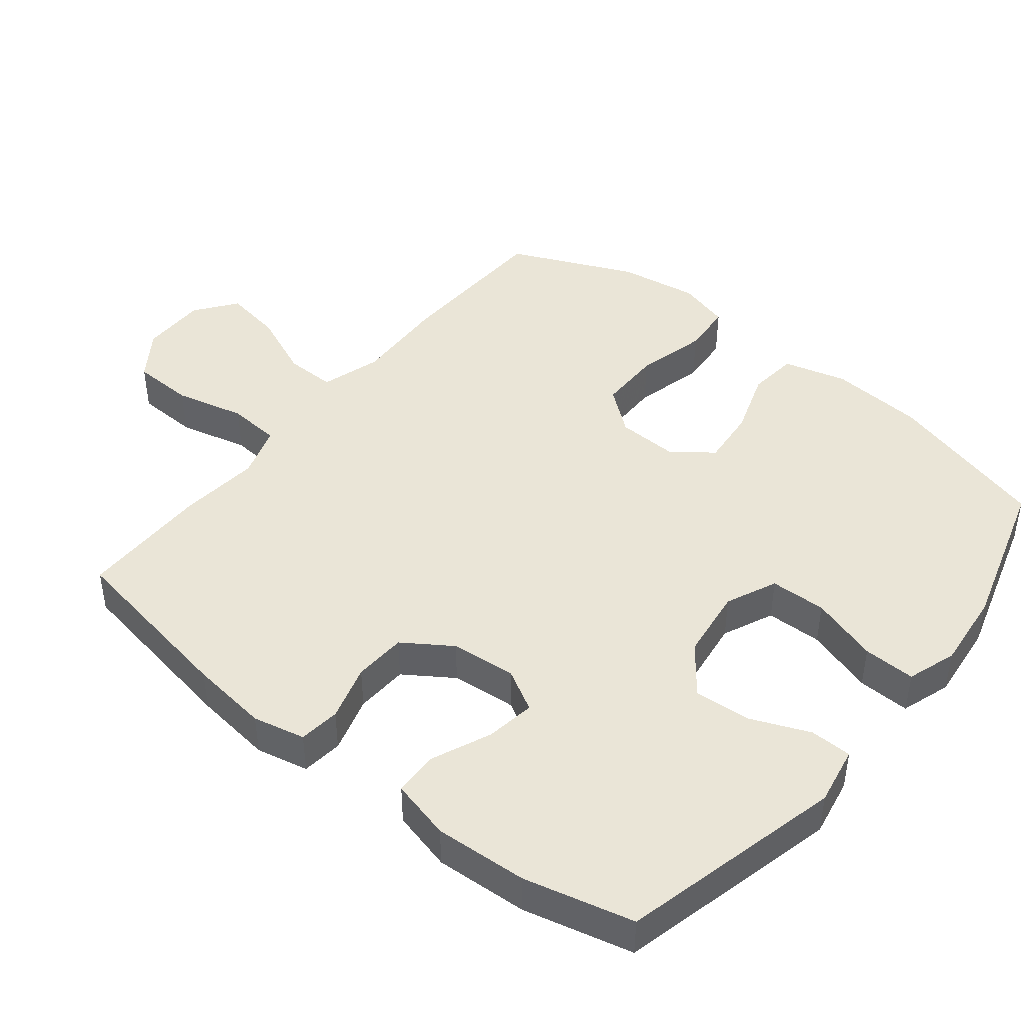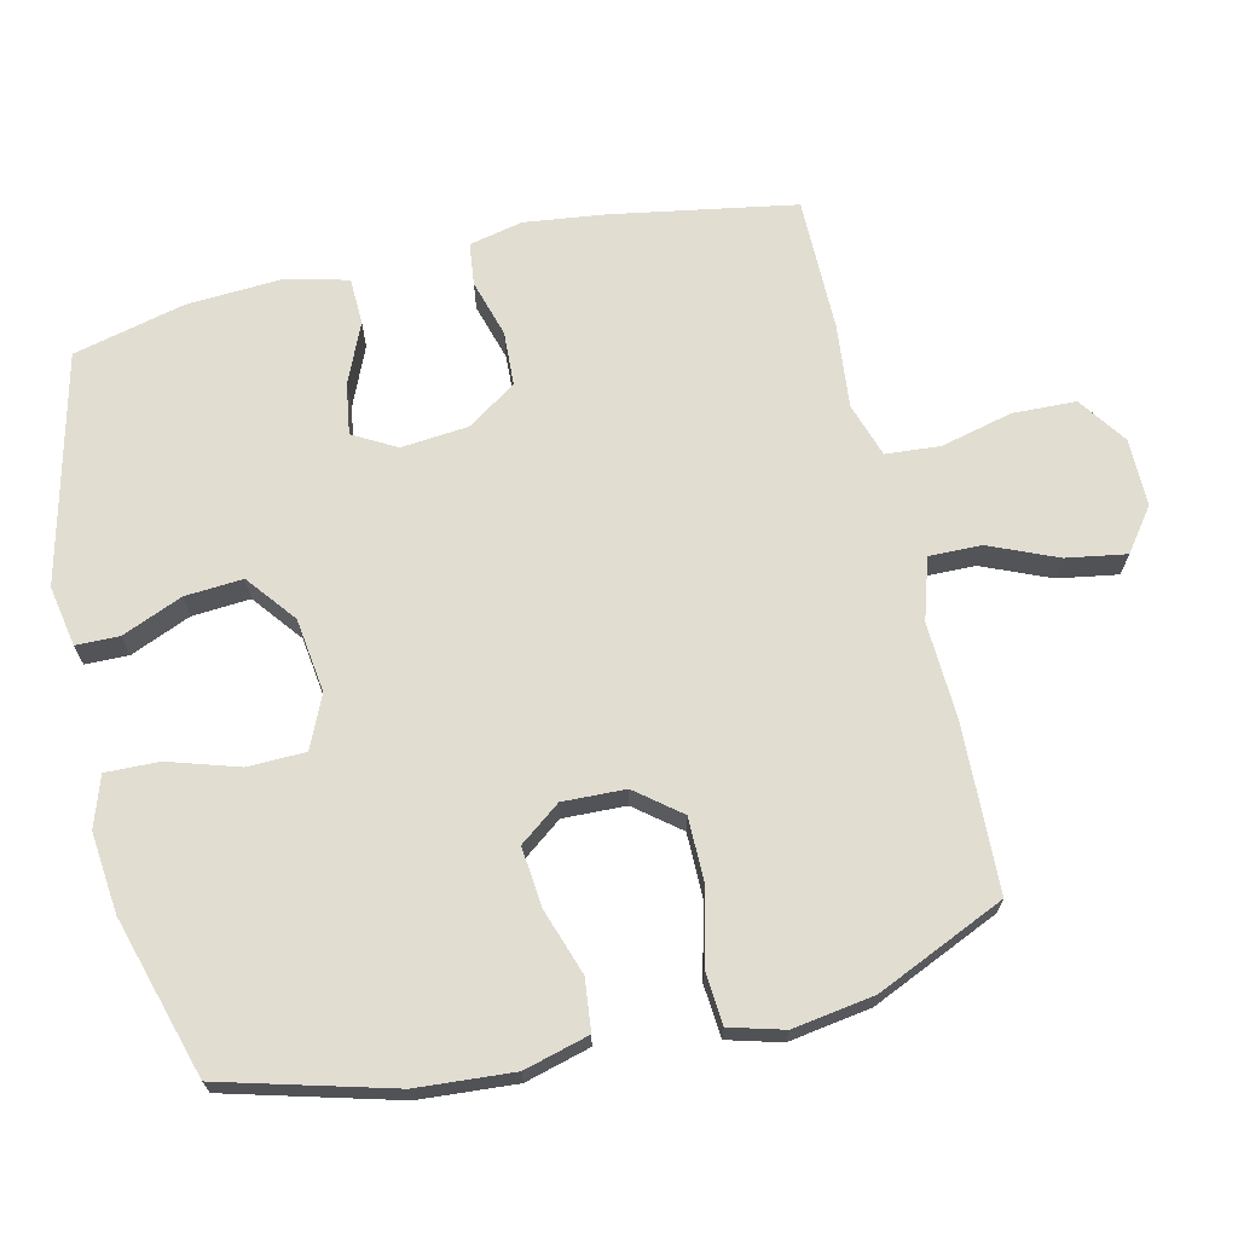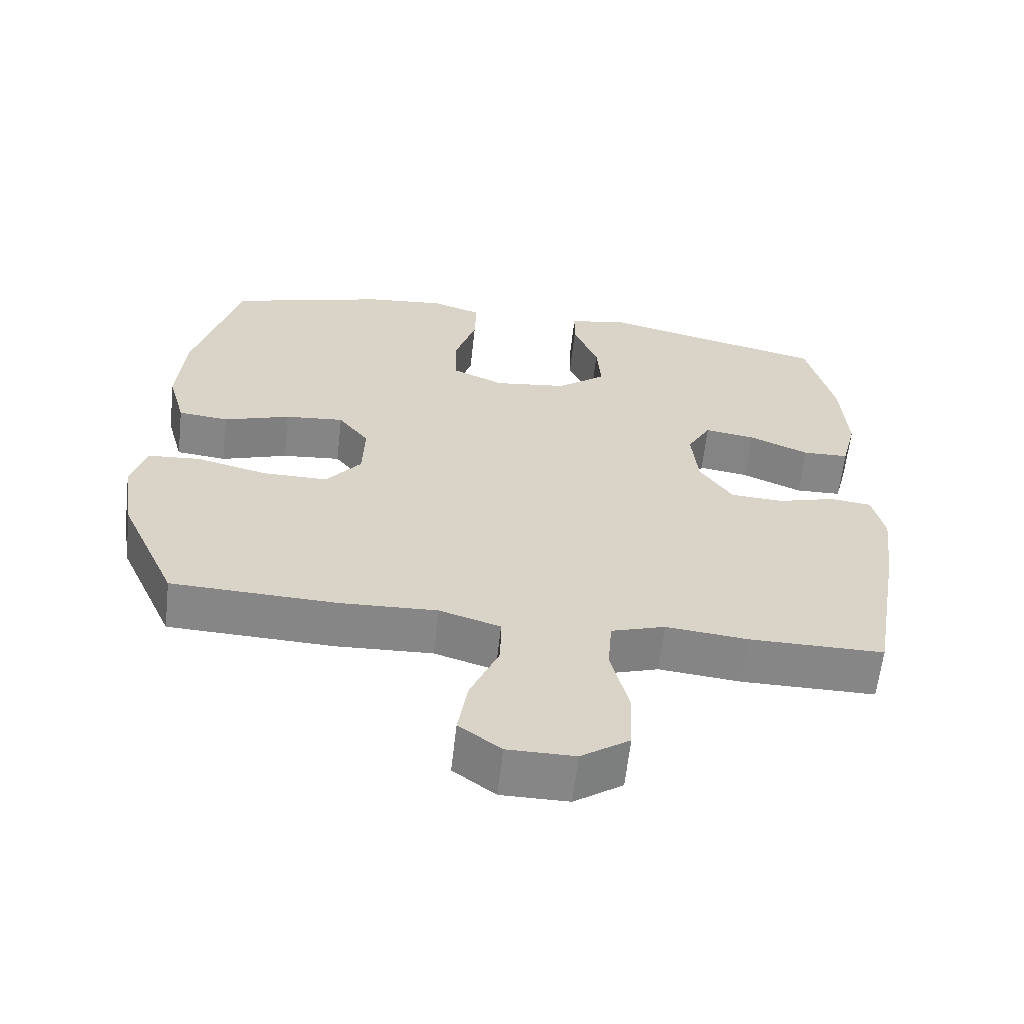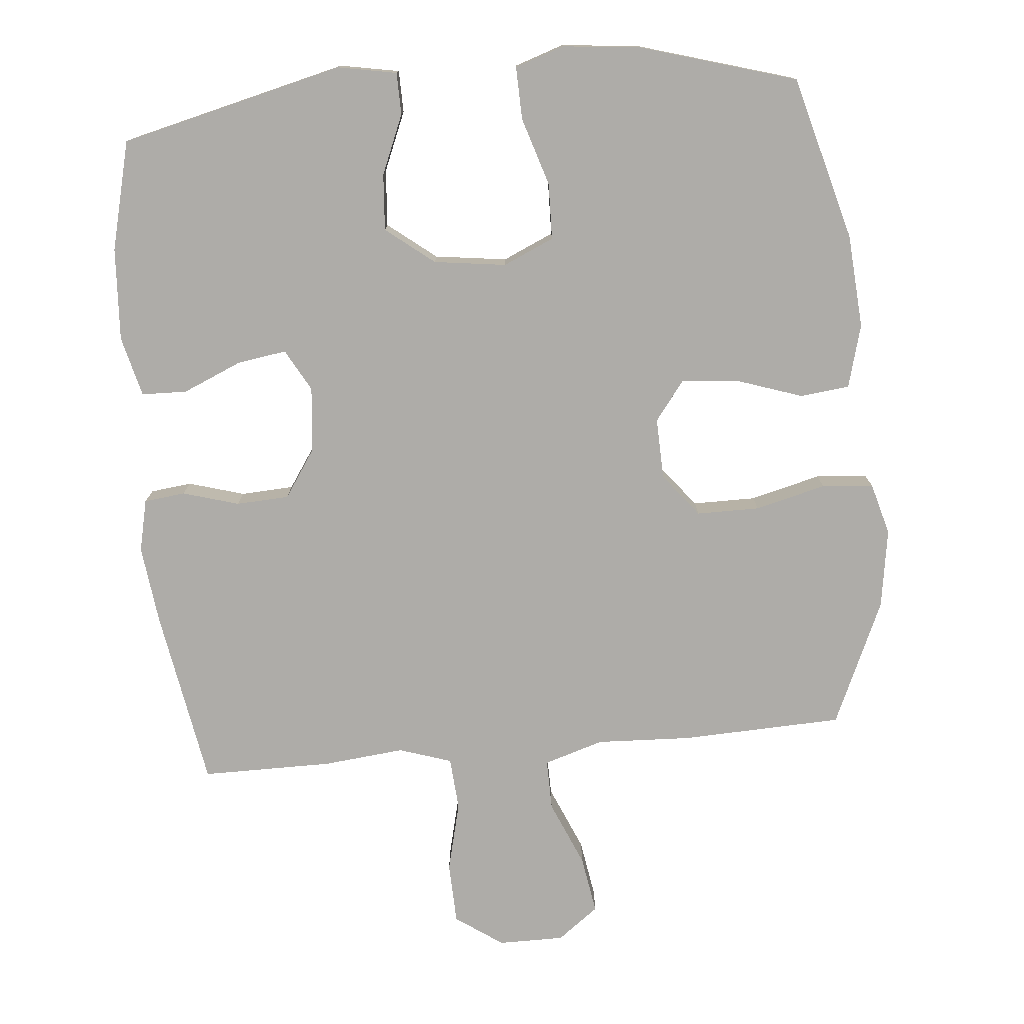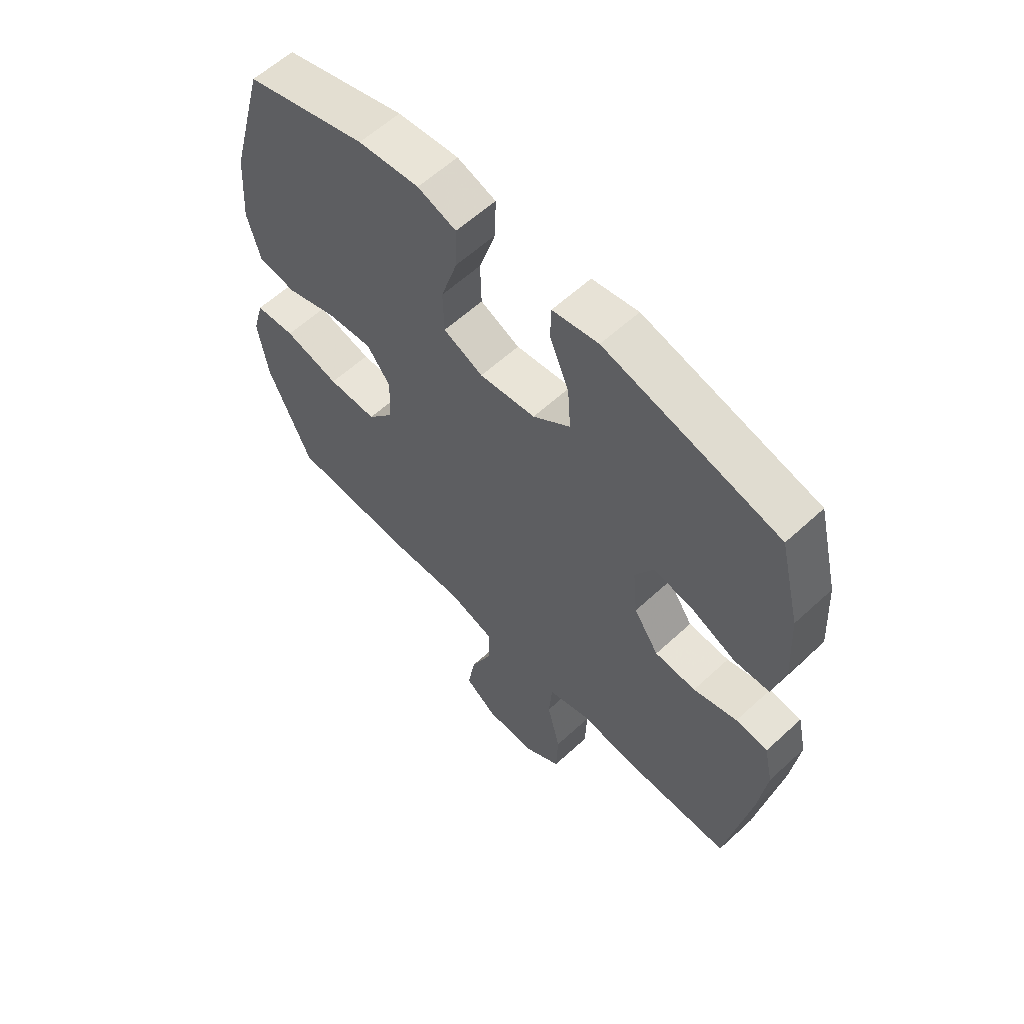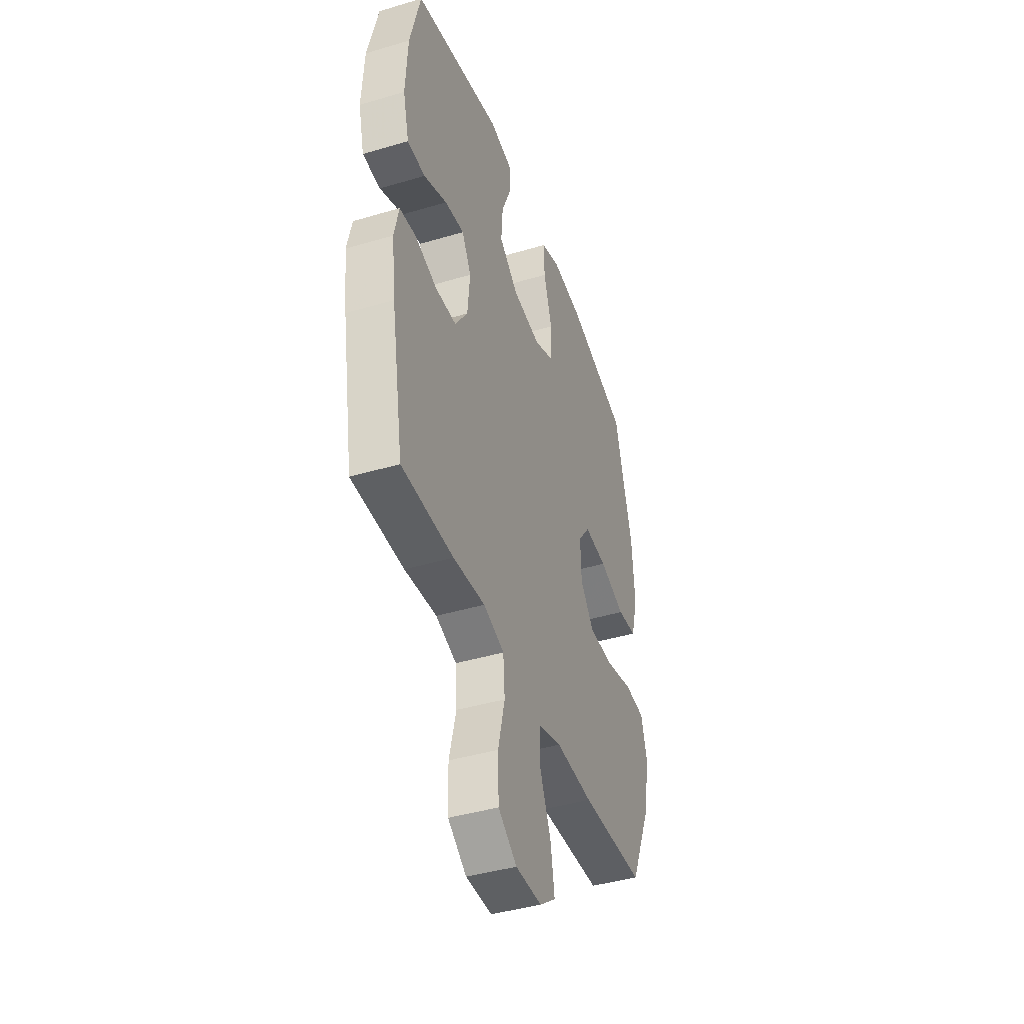
<metadata>
{"format":"obj","ext":"obj","renderer":"f3d","projection":"perspective","resolution":1024,"background":"white","views":[{"elev":44.4,"azim":-51.2,"up":"+Y"},{"elev":68.7,"azim":76.9,"up":"+Y"},{"elev":-62.0,"azim":173.6,"up":"+Z"},{"elev":-76.8,"azim":5.2,"up":"+Y"},{"elev":60.1,"azim":-133.3,"up":"+Z"},{"elev":-42.3,"azim":-70.4,"up":"+Z"}]}
</metadata>
<code>
v 0.5 0.07 -0.5
v 0.264 0.07 -0.509
v 0.126 0.07 -0.503
v 0.039 0.07 -0.53
v 0.04 0.07 -0.604
v 0.081 0.07 -0.7
v 0.095 0.07 -0.785
v 0.035 0.07 -0.83
v -0.061 0.07 -0.83
v -0.13 0.07 -0.782
v -0.133 0.07 -0.692
v -0.108 0.07 -0.59
v -0.114 0.07 -0.513
v -0.191 0.07 -0.488
v -0.309 0.07 -0.5
v -0.5 0.07 -0.5
v -0.545 0.07 -0.24
v -0.559 0.07 -0.125
v -0.542 0.07 -0.049
v -0.482 0.07 -0.042
v -0.4 0.07 -0.066
v -0.323 0.07 -0.062
v -0.276 0.07 0.008
v -0.267 0.07 0.103
v -0.301 0.07 0.164
v -0.373 0.07 0.153
v -0.459 0.07 0.116
v -0.525 0.07 0.118
v -0.547 0.07 0.206
v -0.539 0.07 0.341
v -0.5 0.07 0.5
v -0.175 0.07 0.579
v -0.089 0.07 0.563
v -0.088 0.07 0.502
v -0.124 0.07 0.416
v -0.13 0.07 0.334
v -0.06 0.07 0.279
v 0.045 0.07 0.265
v 0.119 0.07 0.298
v 0.121 0.07 0.38
v 0.09 0.07 0.479
v 0.088 0.07 0.555
v 0.16 0.07 0.579
v 0.274 0.07 0.567
v 0.5 0.07 0.5
v 0.565 0.07 0.261
v 0.575 0.07 0.124
v 0.55 0.07 0.032
v 0.478 0.07 0.024
v 0.383 0.07 0.056
v 0.299 0.07 0.064
v 0.255 0.07 0.006
v 0.258 0.07 -0.083
v 0.308 0.07 -0.146
v 0.4 0.07 -0.146
v 0.503 0.07 -0.12
v 0.578 0.07 -0.126
v 0.599 0.07 -0.202
v 0.581 0.07 -0.318
v 0.5 0 -0.5
v 0.264 0 -0.509
v 0.126 0 -0.503
v 0.039 0 -0.53
v 0.04 0 -0.604
v 0.081 0 -0.7
v 0.095 0 -0.785
v 0.035 0 -0.83
v -0.061 0 -0.83
v -0.13 0 -0.782
v -0.133 0 -0.692
v -0.108 0 -0.59
v -0.114 0 -0.513
v -0.191 0 -0.488
v -0.309 0 -0.5
v -0.5 0 -0.5
v -0.545 0 -0.24
v -0.559 0 -0.125
v -0.542 0 -0.049
v -0.482 0 -0.042
v -0.4 0 -0.066
v -0.323 0 -0.062
v -0.276 0 0.008
v -0.267 0 0.103
v -0.301 0 0.164
v -0.373 0 0.153
v -0.459 0 0.116
v -0.525 0 0.118
v -0.547 0 0.206
v -0.539 0 0.341
v -0.5 0 0.5
v -0.175 0 0.579
v -0.089 0 0.563
v -0.088 0 0.502
v -0.124 0 0.416
v -0.13 0 0.334
v -0.06 0 0.279
v 0.045 0 0.265
v 0.119 0 0.298
v 0.121 0 0.38
v 0.09 0 0.479
v 0.088 0 0.555
v 0.16 0 0.579
v 0.274 0 0.567
v 0.5 0 0.5
v 0.565 0 0.261
v 0.575 0 0.124
v 0.55 0 0.032
v 0.478 0 0.024
v 0.383 0 0.056
v 0.299 0 0.064
v 0.255 0 0.006
v 0.258 0 -0.083
v 0.308 0 -0.146
v 0.4 0 -0.146
v 0.503 0 -0.12
v 0.578 0 -0.126
v 0.599 0 -0.202
v 0.581 0 -0.318
f 1 2 3
f 59 1 3
f 58 59 3
f 57 58 3
f 56 57 3
f 55 56 3
f 54 55 3 4
f 53 54 4
f 52 53 4
f 48 49 50
f 47 48 50
f 46 47 50
f 45 46 50
f 44 45 50
f 43 44 50
f 42 43 50
f 41 42 50
f 40 41 50
f 39 40 50 51
f 38 39 51 52
f 33 34 35
f 32 33 35
f 31 32 35
f 30 31 35
f 29 30 35
f 28 29 35
f 27 28 35
f 26 27 35
f 25 26 35 36
f 24 25 36 37
f 19 20 21
f 18 19 21
f 17 18 21
f 16 17 21
f 15 16 21
f 14 15 21
f 13 14 21 22
f 10 11 12
f 9 10 12
f 8 9 12
f 7 8 12
f 6 7 12
f 5 6 12
f 4 5 12 13
f 52 4 13
f 38 52 13
f 37 38 13
f 24 37 13
f 23 24 13
f 13 22 23
f 62 61 60
f 62 60 118
f 62 118 117
f 62 117 116
f 62 116 115
f 62 115 114
f 63 62 114 113
f 63 113 112
f 63 112 111
f 109 108 107
f 109 107 106
f 109 106 105
f 109 105 104
f 109 104 103
f 109 103 102
f 109 102 101
f 109 101 100
f 109 100 99
f 110 109 99 98
f 111 110 98 97
f 94 93 92
f 94 92 91
f 94 91 90
f 94 90 89
f 94 89 88
f 94 88 87
f 94 87 86
f 94 86 85
f 95 94 85 84
f 96 95 84 83
f 80 79 78
f 80 78 77
f 80 77 76
f 80 76 75
f 80 75 74
f 80 74 73
f 81 80 73 72
f 71 70 69
f 71 69 68
f 71 68 67
f 71 67 66
f 71 66 65
f 71 65 64
f 72 71 64 63
f 72 63 111
f 72 111 97
f 72 97 96
f 72 96 83
f 72 83 82
f 82 81 72
f 1 60 61 2
f 2 61 62 3
f 3 62 63 4
f 4 63 64 5
f 5 64 65 6
f 6 65 66 7
f 7 66 67 8
f 8 67 68 9
f 9 68 69 10
f 10 69 70 11
f 11 70 71 12
f 12 71 72 13
f 13 72 73 14
f 14 73 74 15
f 15 74 75 16
f 16 75 76 17
f 17 76 77 18
f 18 77 78 19
f 19 78 79 20
f 20 79 80 21
f 21 80 81 22
f 22 81 82 23
f 23 82 83 24
f 24 83 84 25
f 25 84 85 26
f 26 85 86 27
f 27 86 87 28
f 28 87 88 29
f 29 88 89 30
f 30 89 90 31
f 31 90 91 32
f 32 91 92 33
f 33 92 93 34
f 34 93 94 35
f 35 94 95 36
f 36 95 96 37
f 37 96 97 38
f 38 97 98 39
f 39 98 99 40
f 40 99 100 41
f 41 100 101 42
f 42 101 102 43
f 43 102 103 44
f 44 103 104 45
f 45 104 105 46
f 46 105 106 47
f 47 106 107 48
f 48 107 108 49
f 49 108 109 50
f 50 109 110 51
f 51 110 111 52
f 52 111 112 53
f 53 112 113 54
f 54 113 114 55
f 55 114 115 56
f 56 115 116 57
f 57 116 117 58
f 58 117 118 59
f 59 118 60 1

</code>
